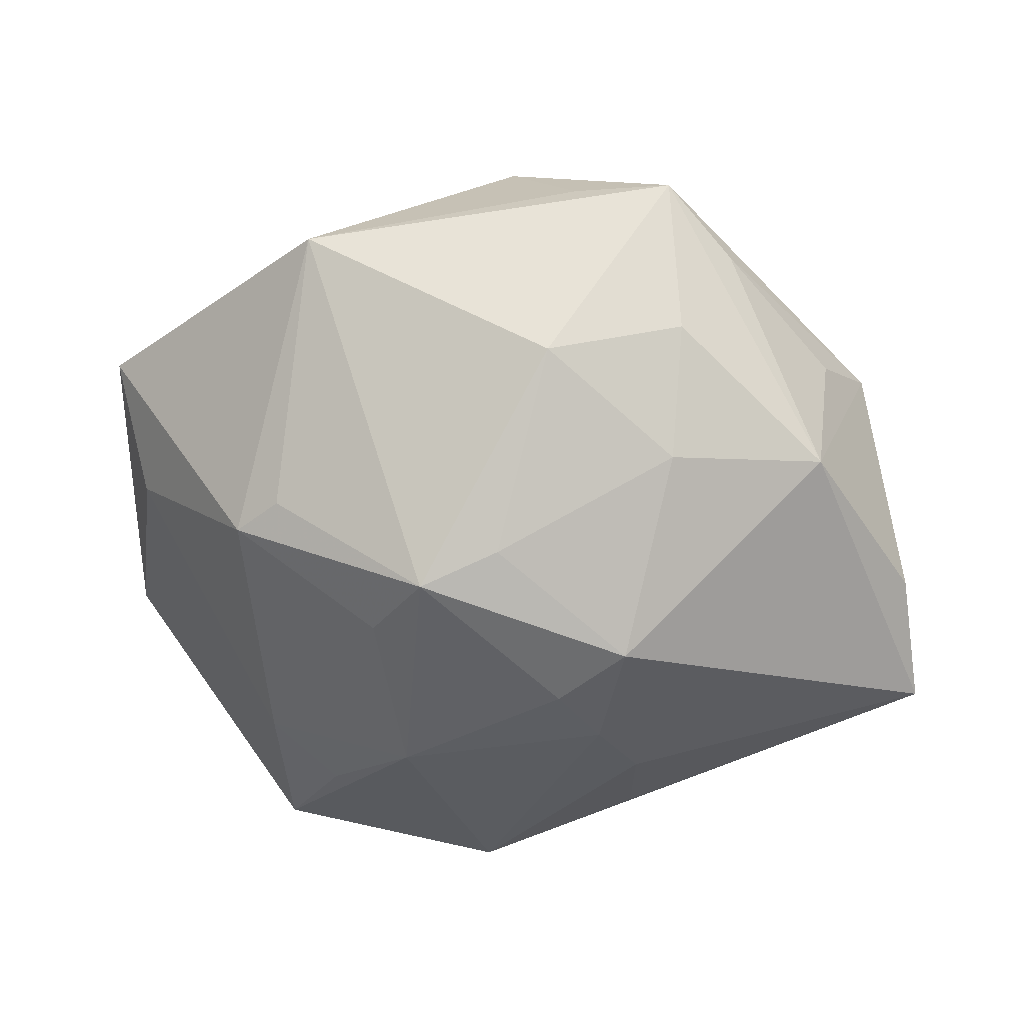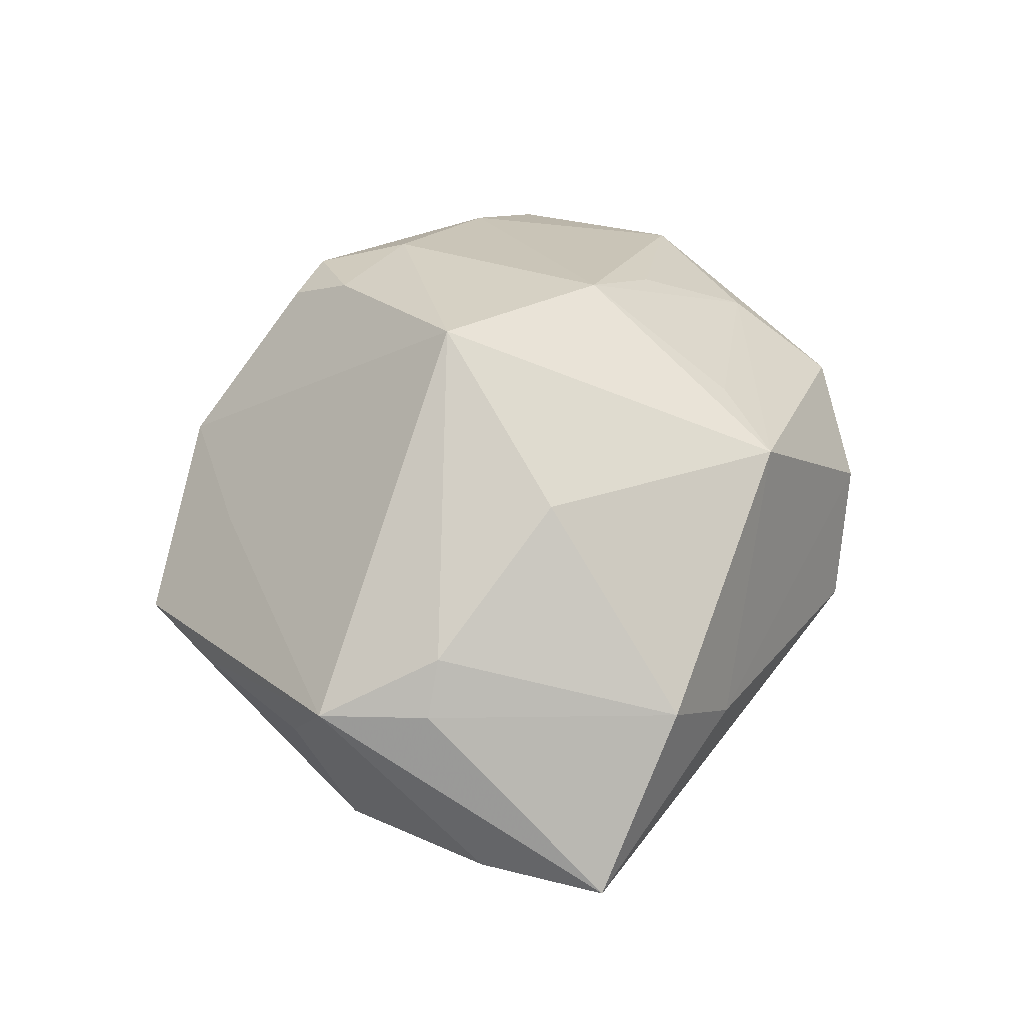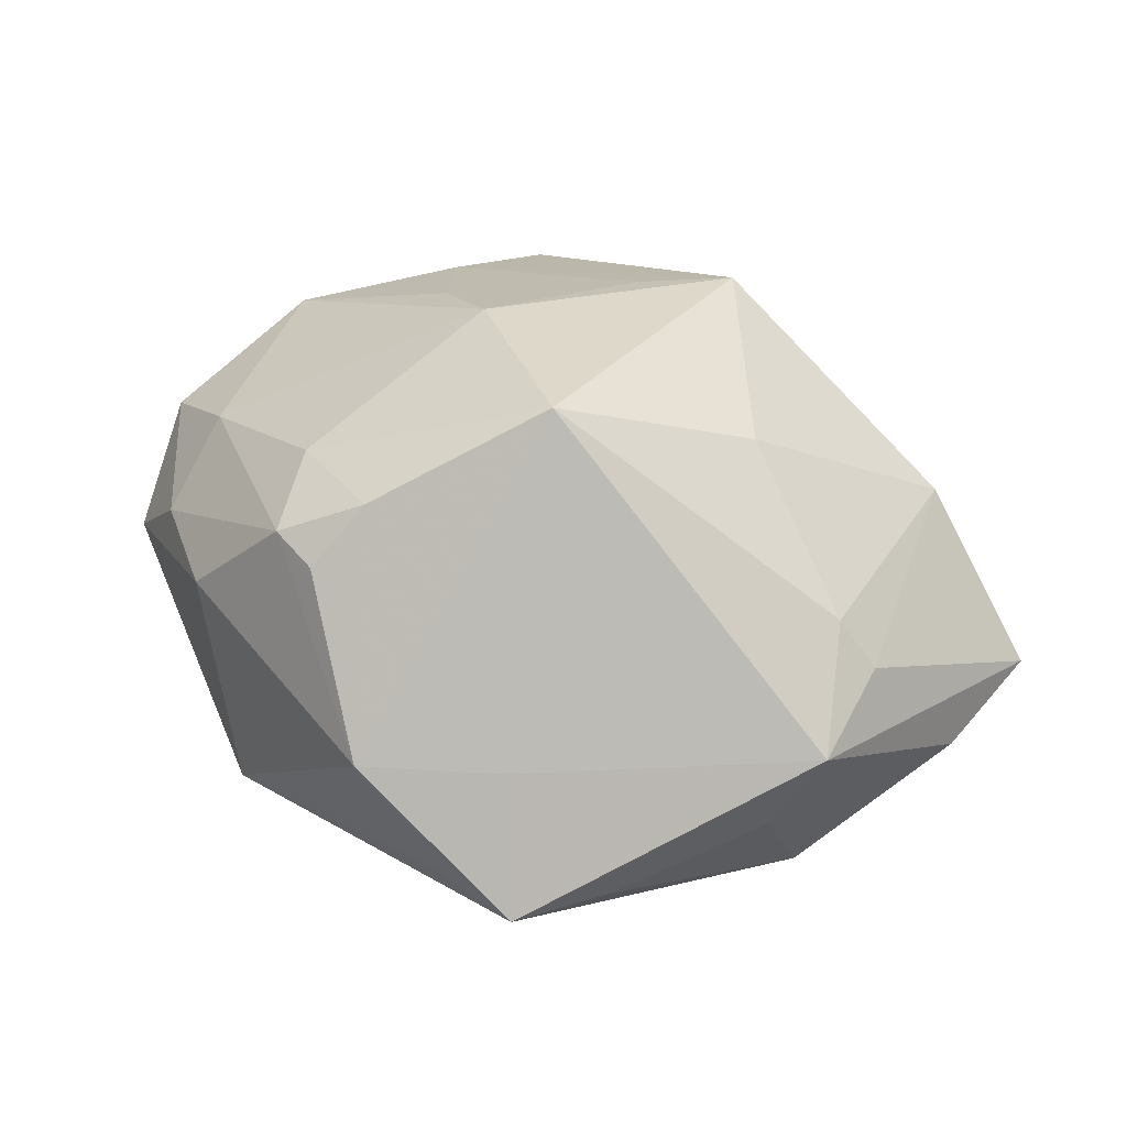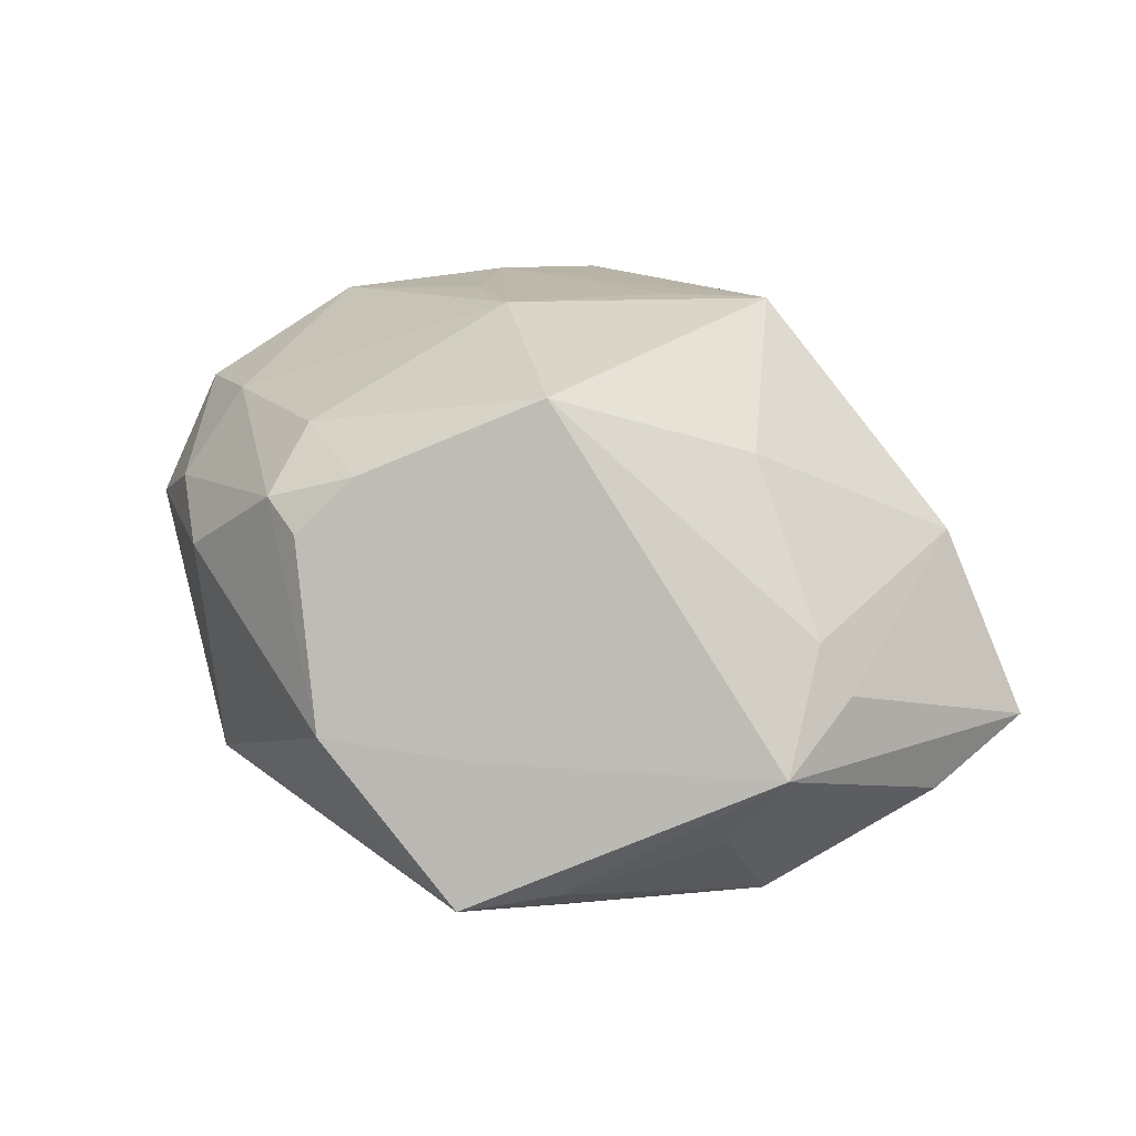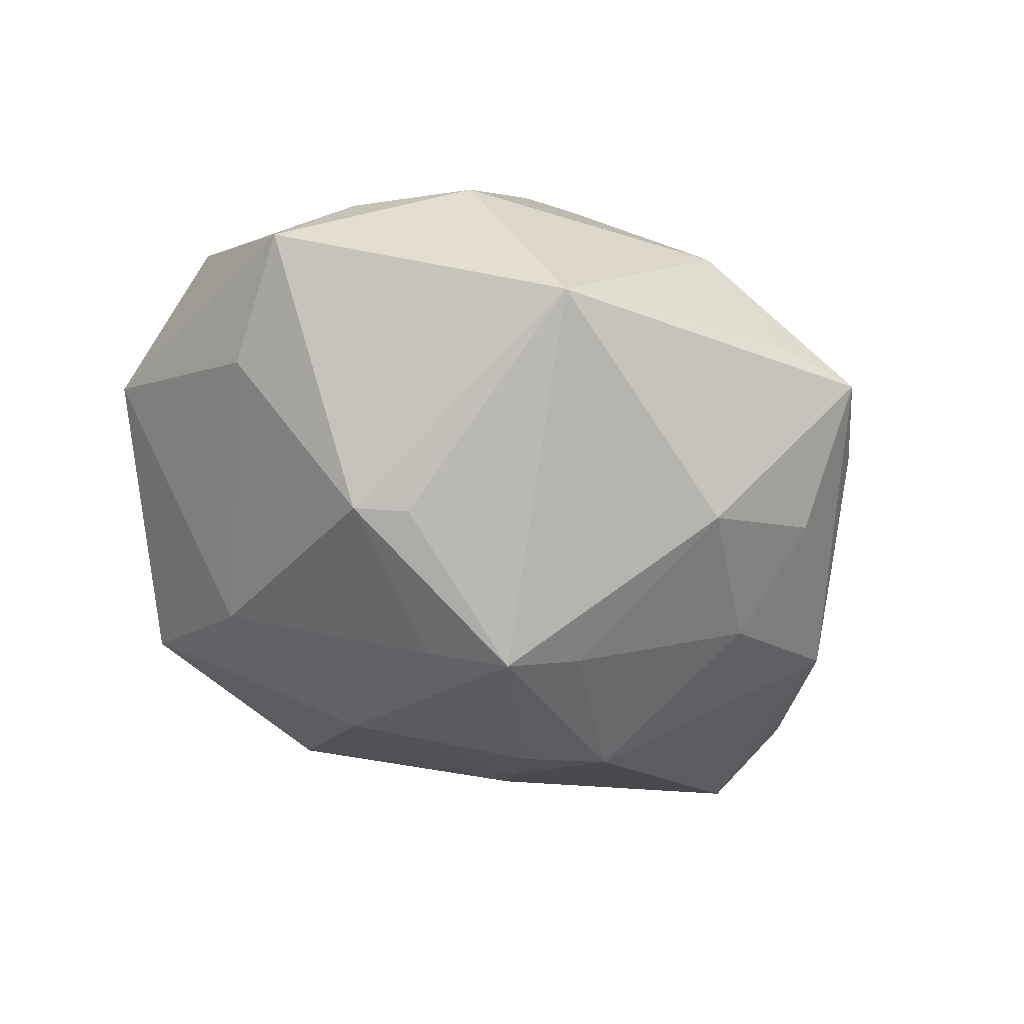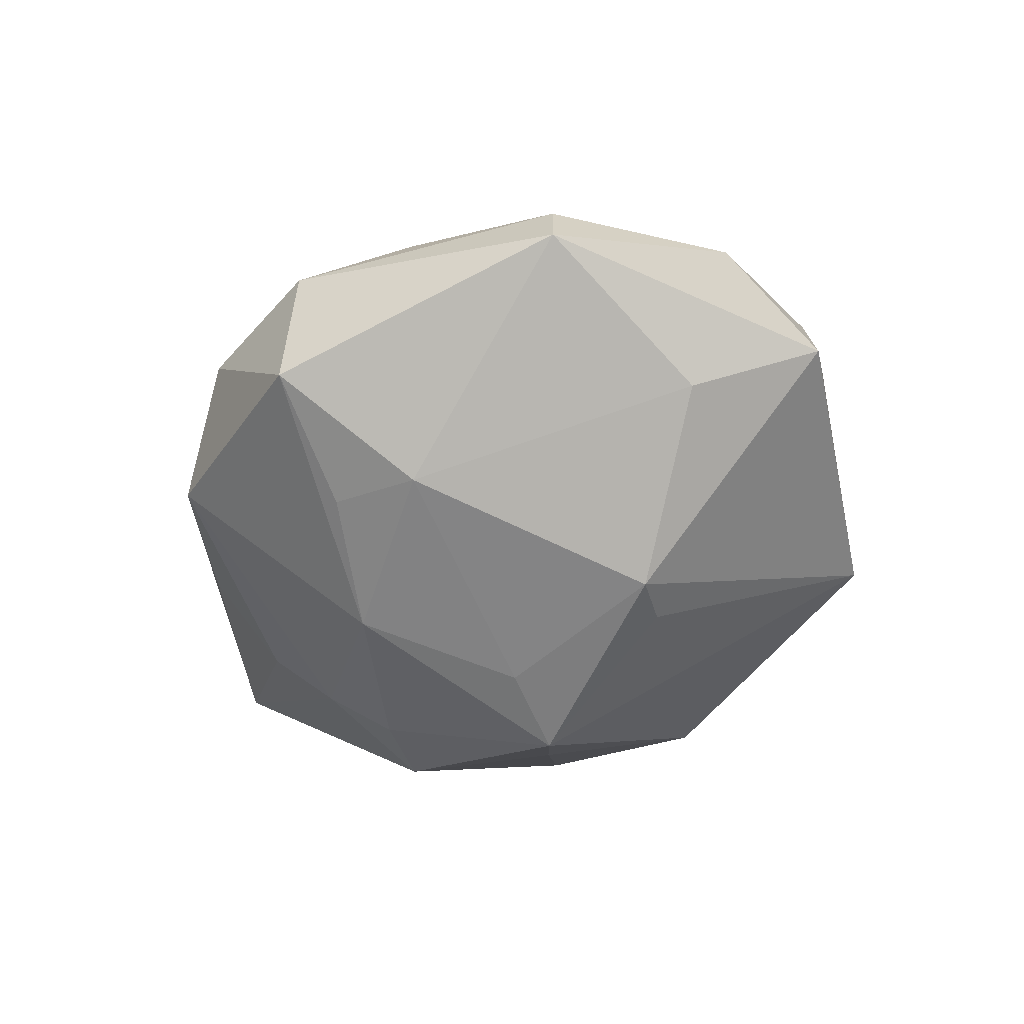
<metadata>
{"format":"obj","ext":"obj","renderer":"f3d","projection":"perspective","resolution":1024,"background":"white","views":[{"elev":19.7,"azim":-168.8,"up":"+Y"},{"elev":50.7,"azim":-81.4,"up":"+Z"},{"elev":51.2,"azim":-149.0,"up":"+Z"},{"elev":49.0,"azim":-141.3,"up":"+Z"},{"elev":-52.5,"azim":141.7,"up":"+Z"},{"elev":-35.4,"azim":67.5,"up":"+Z"}]}
</metadata>
<code>
v -0.01201 -0.01137 -0.02729
v -0.01388 0.03227 0.00878
v -0.03514 -0.02367 0.01038
v 0.01951 0.03573 -0.01247
v 0.02029 0.008757 -0.02549
v -0.00407 0.006967 0.03503
v -0.0001994 -0.04123 -0.008849
v 0.01755 0.02651 0.02227
v -0.03625 0.002924 0.0169
v 0.02233 -0.01331 0.0203
v -0.02687 0.03329 -0.002007
v 0.01345 -0.007658 0.02726
v 0.02401 -0.02203 -0.01758
v -0.009059 0.04019 -0.002106
v 0.02406 -0.03642 0.00626
v -0.01578 -0.01767 -0.02233
v -0.02741 -0.02912 0.001415
v -0.04173 0.0155 0.01123
v -0.004994 -0.03071 0.0219
v 0.04608 0.01703 -0.003947
v -0.02321 0.01539 -0.02072
v -0.04096 0.003332 0.01234
v -0.04861 -0.003663 -0.004363
v 0.0251 0.005048 -0.02499
v 0.0433 -0.01357 0.008067
v 0.04817 0.005117 0.004729
v -0.009463 0.02701 -0.02131
v -0.01751 -0.03244 -0.008385
v 0.03811 0.02024 0.006696
v 0.005966 -0.02115 -0.02527
v 0.02467 -0.03807 -0.008379
v 0.04649 -0.01497 0.001803
v -0.05052 -0.01766 -0.003965
v 0.04141 0.00359 -0.00948
v -0.01973 0.04137 -0.002339
v -0.005684 0.006587 -0.03016
v -0.03871 0.01328 -0.01279
v 0.009722 -0.04132 0.002672
v -0.01944 -0.005385 -0.02793
v 0.008401 -0.00358 -0.02965
v 0.009292 0.0219 0.02691
v -0.02023 -0.007256 0.02589
v 0.003891 -0.02459 0.02188
v 0.01661 -0.02831 -0.01737
v 0.02862 -0.02472 0.01161
v 0.0002377 0.03941 0.008545
v -0.01926 -0.0238 -0.01648
v -0.03791 0.01972 0.002062
v 0.01189 0.02858 0.02204
v 0.02042 0.0168 0.02384
v -0.02295 0.02812 -0.01351
v 0.02788 0.02888 0.009695
v 0.03784 0.01021 0.01298
v 0.002068 0.003338 -0.03366
f 54 24 40
f 30 31 7
f 30 1 54
f 54 40 30
f 42 19 6
f 19 42 3
f 7 31 38
f 6 19 12
f 54 4 5
f 5 24 54
f 4 24 5
f 20 24 4
f 27 4 54
f 27 35 4
f 4 35 14
f 7 33 28
f 28 47 7
f 33 47 28
f 16 47 33
f 1 30 16
f 7 47 16
f 16 30 7
f 32 31 13
f 13 40 24
f 13 30 40
f 19 3 17
f 17 38 19
f 7 38 17
f 17 33 7
f 17 3 33
f 15 31 32
f 15 38 31
f 19 38 15
f 34 20 32
f 24 20 34
f 32 13 34
f 34 13 24
f 54 1 39
f 33 37 39
f 39 16 33
f 1 16 39
f 51 37 35
f 35 27 51
f 31 30 44
f 44 13 31
f 30 13 44
f 23 37 33
f 33 18 23
f 23 18 37
f 37 18 48
f 33 3 22
f 22 18 33
f 25 15 32
f 25 53 12
f 19 15 45
f 15 25 45
f 26 20 29
f 29 53 26
f 53 25 26
f 32 20 26
f 26 25 32
f 21 39 37
f 37 51 21
f 21 51 27
f 6 12 50
f 12 53 50
f 46 14 35
f 4 14 46
f 35 37 11
f 37 48 11
f 11 18 35
f 11 48 18
f 9 3 42
f 9 22 3
f 18 22 9
f 9 42 6
f 6 18 9
f 43 12 19
f 19 45 43
f 43 45 12
f 10 25 12
f 12 45 10
f 10 45 25
f 54 39 36
f 39 21 36
f 36 27 54
f 36 21 27
f 6 50 41
f 41 46 6
f 49 46 41
f 4 46 52
f 52 20 4
f 29 20 52
f 2 18 6
f 6 46 2
f 35 18 2
f 2 46 35
f 49 41 8
f 8 41 50
f 8 46 49
f 8 52 46
f 29 52 8
f 8 53 29
f 8 50 53

</code>
